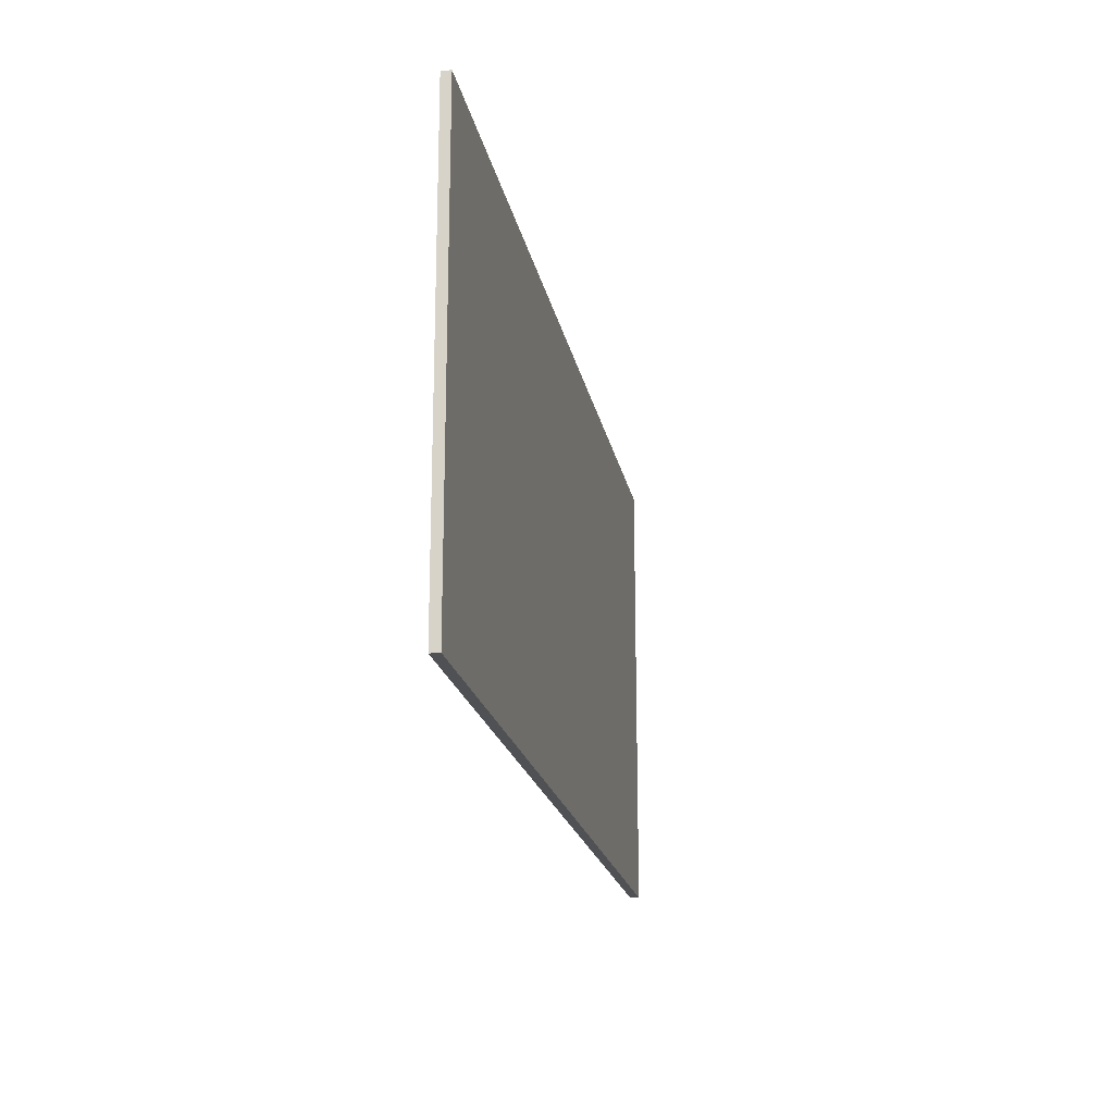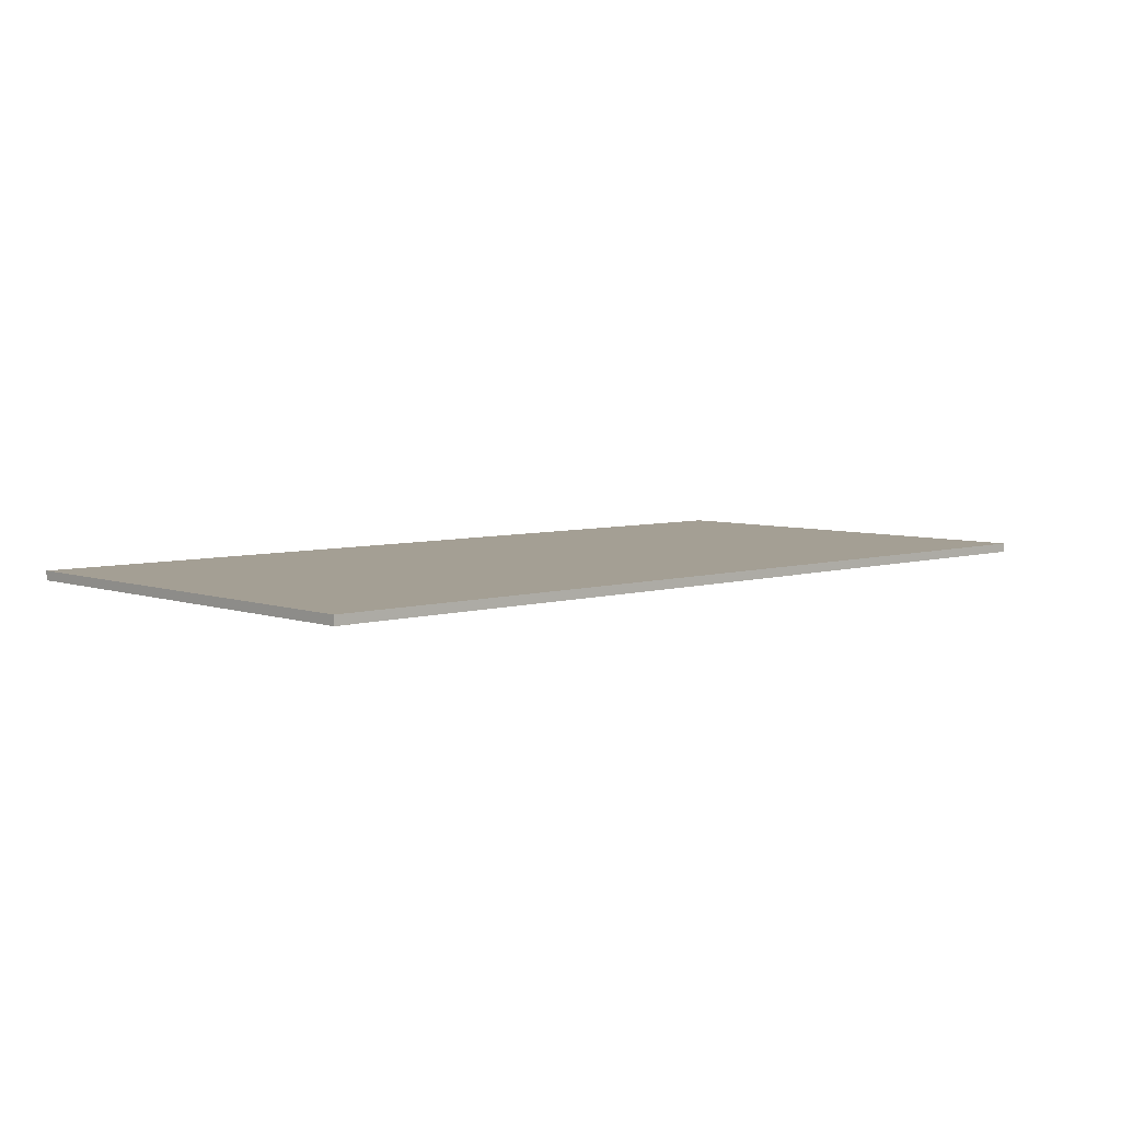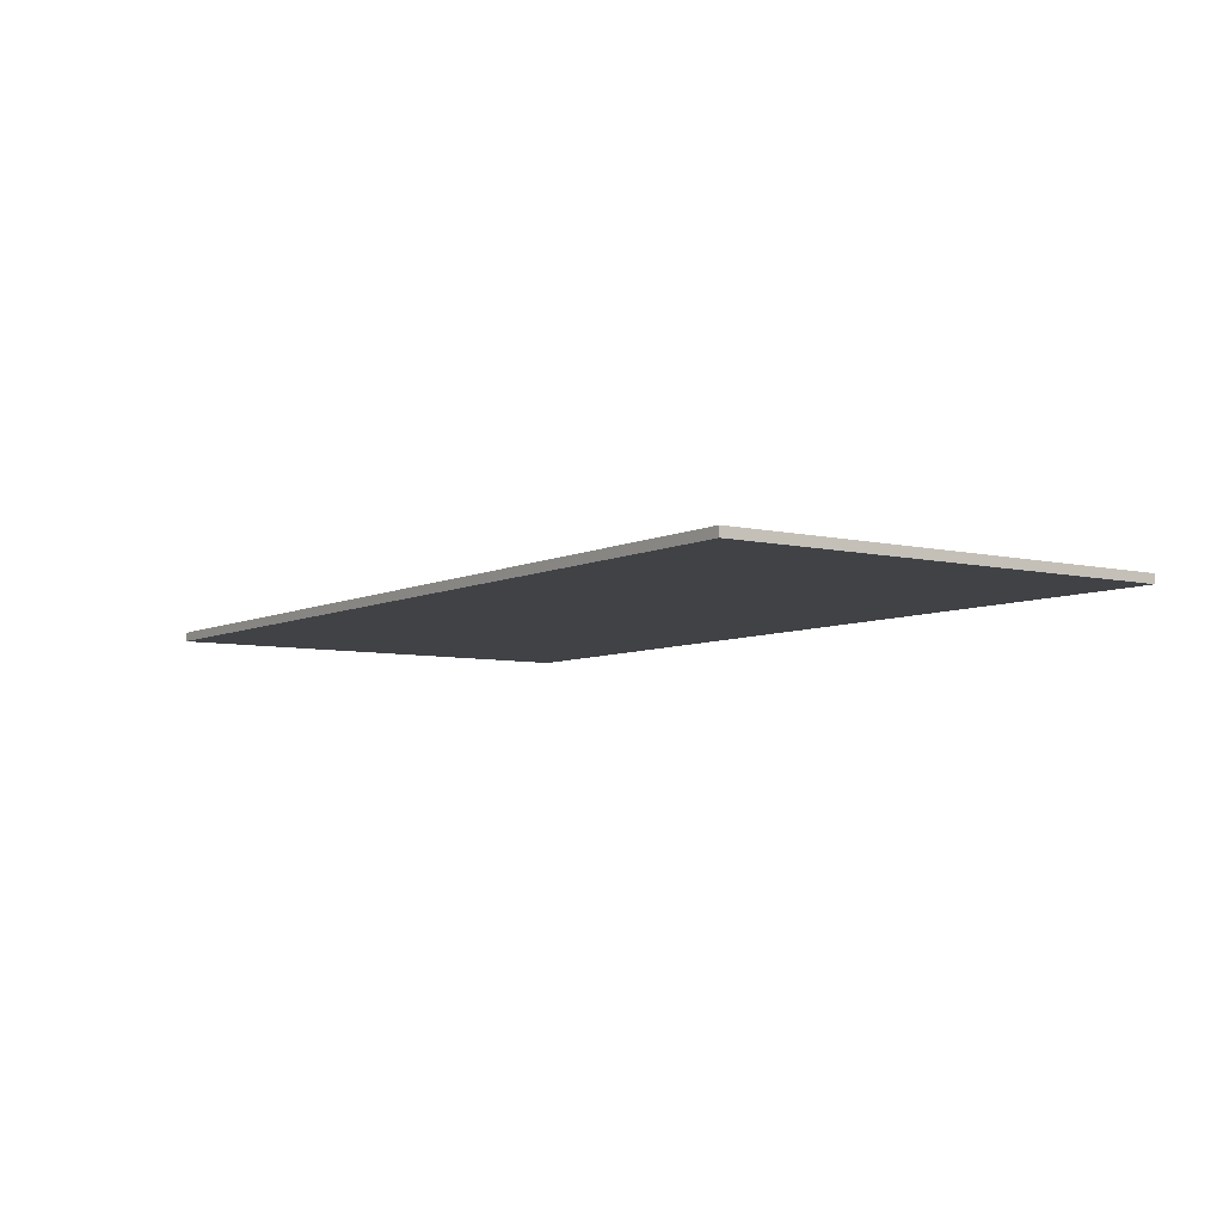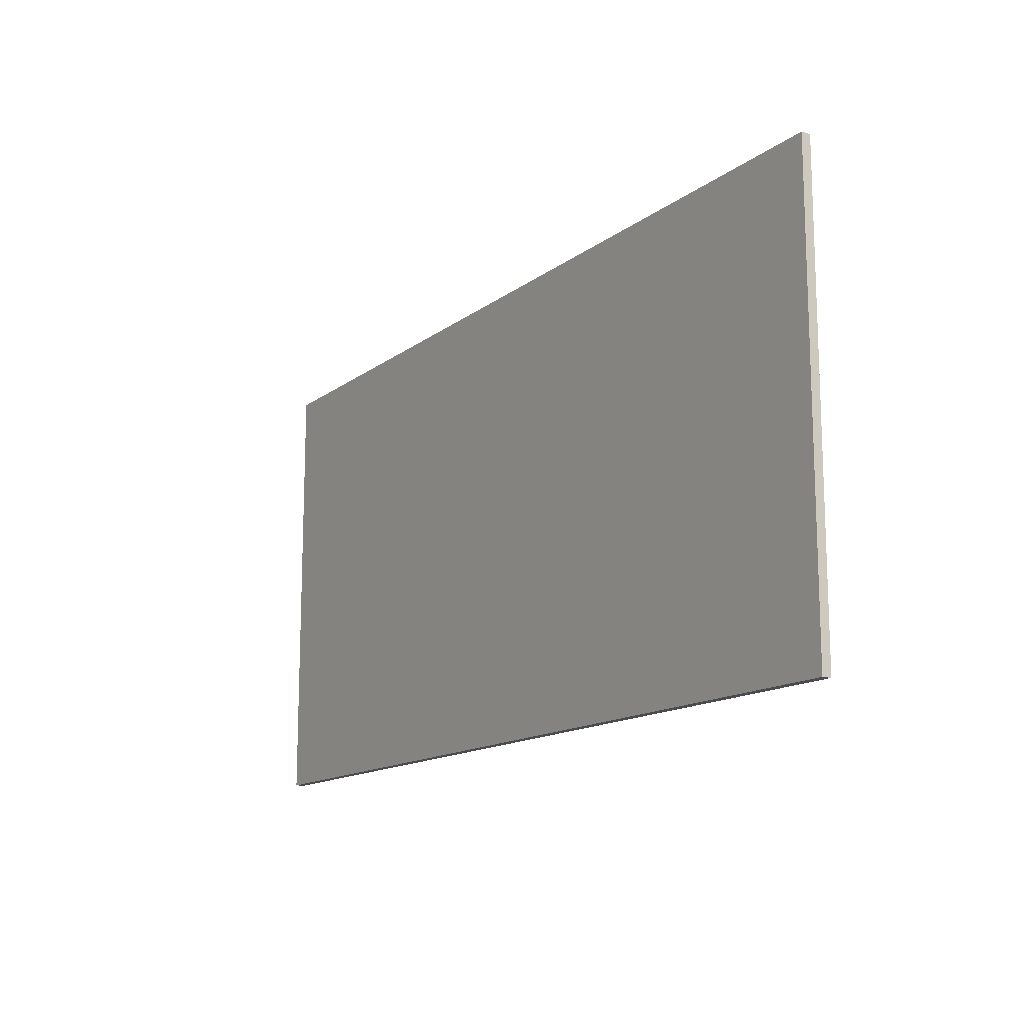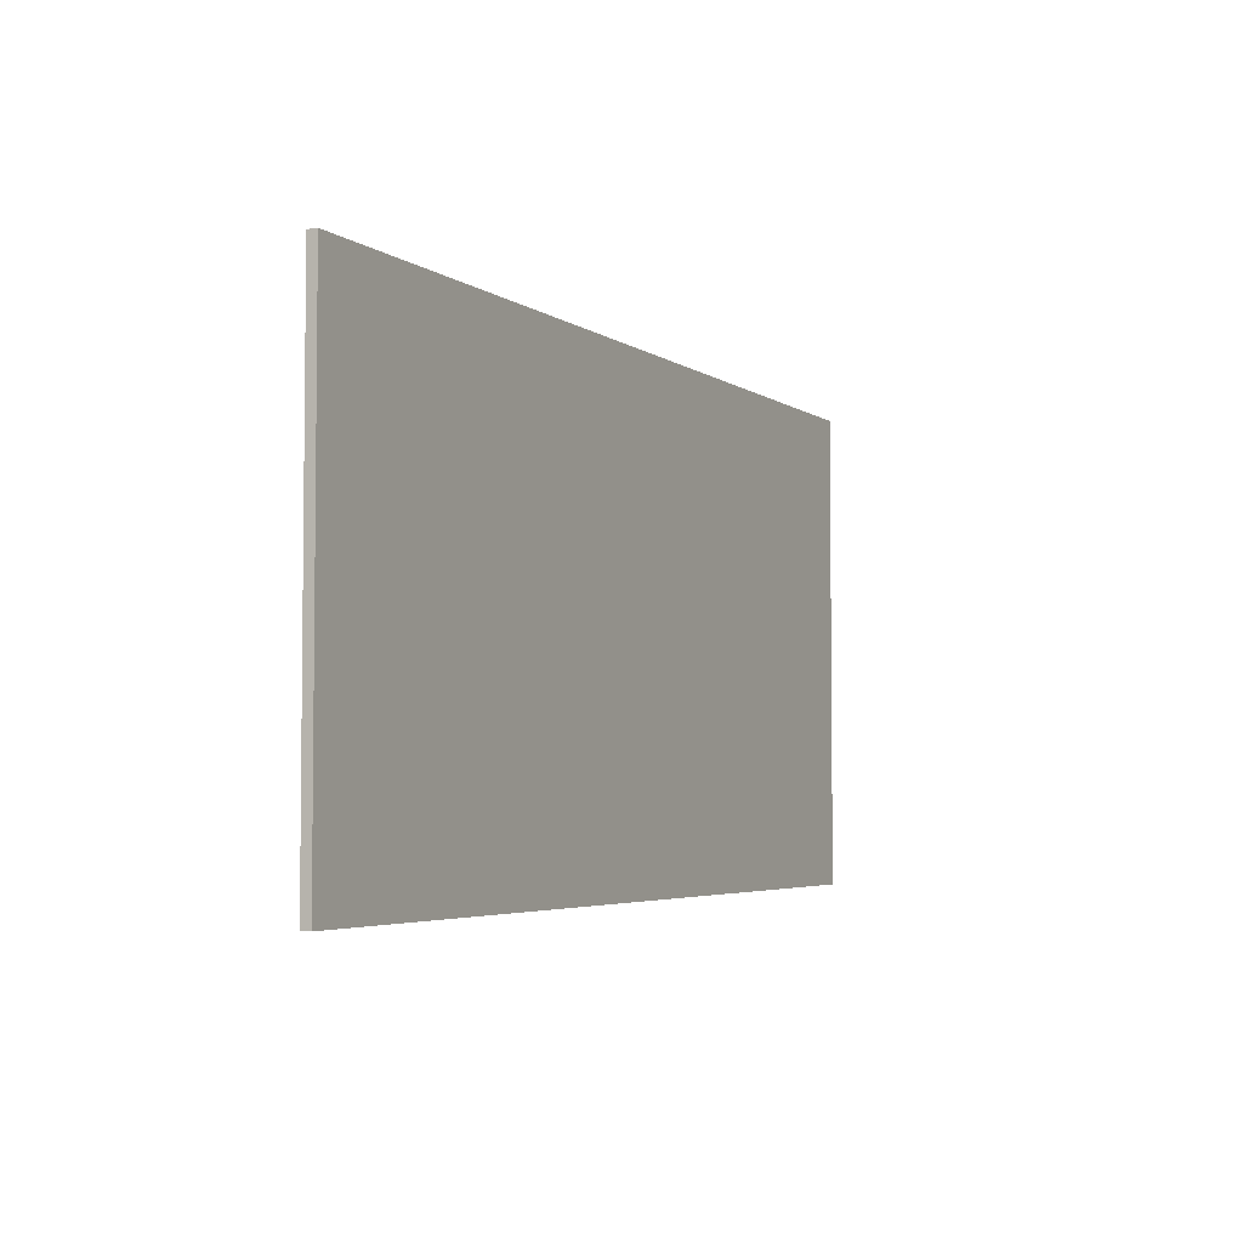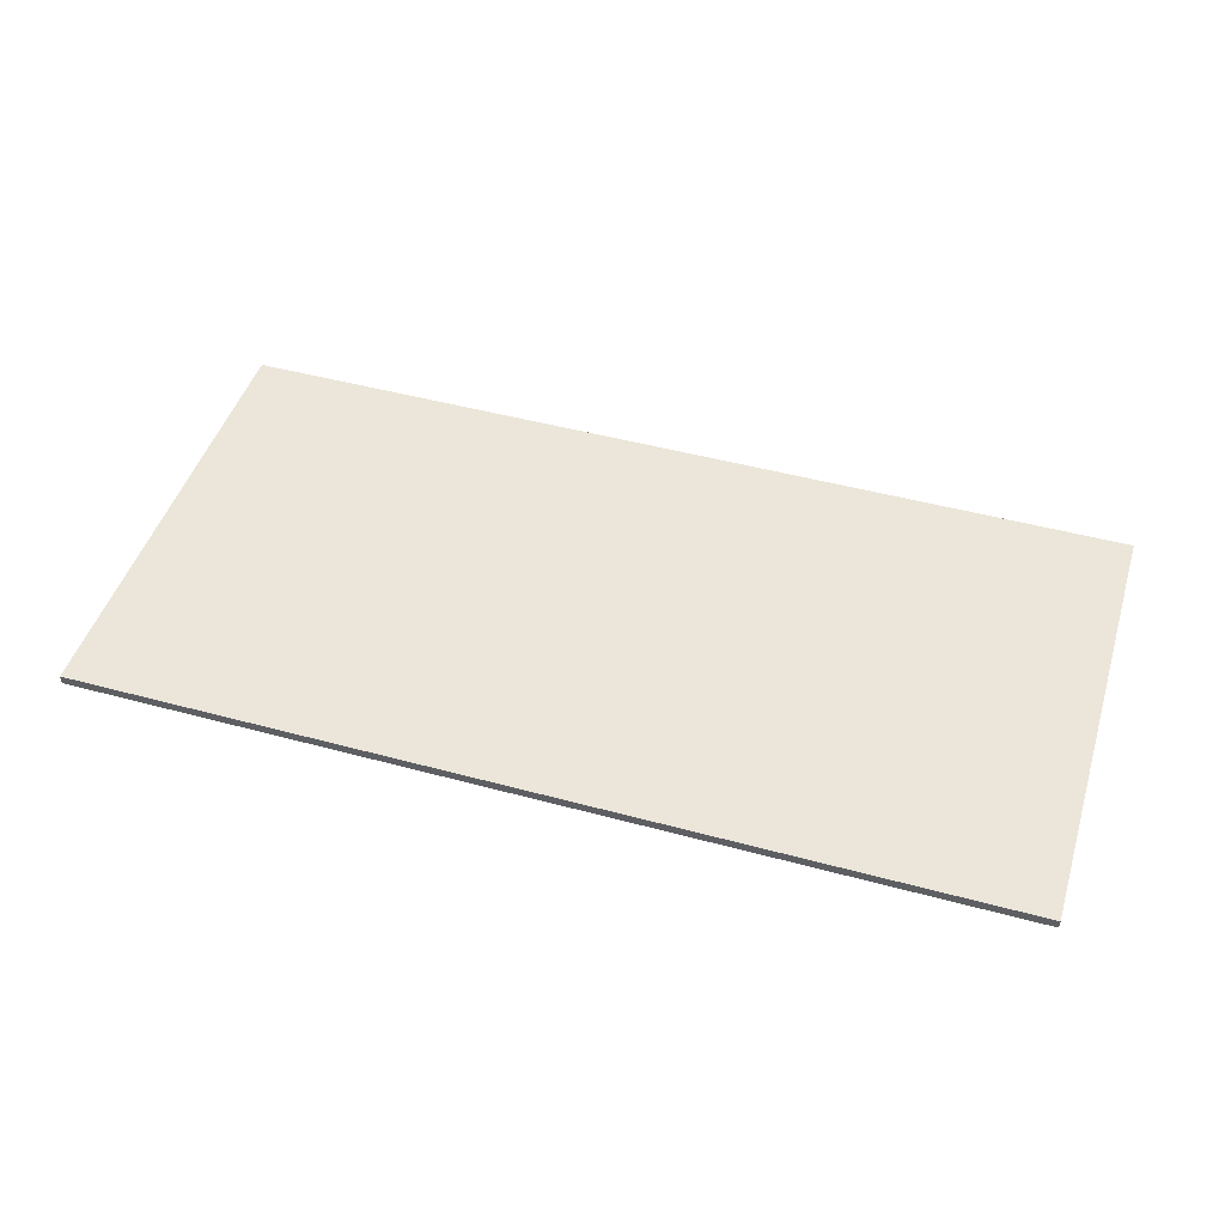
<metadata>
{"format":"obj","ext":"obj","renderer":"f3d","projection":"perspective","resolution":1024,"background":"white","views":[{"elev":-19.5,"azim":100.5,"up":"+Z"},{"elev":5.6,"azim":136.8,"up":"+Y"},{"elev":-6.4,"azim":54.9,"up":"+Y"},{"elev":-14.0,"azim":57.7,"up":"+Z"},{"elev":-4.1,"azim":116.3,"up":"+Z"},{"elev":47.0,"azim":17.1,"up":"+Y"}]}
</metadata>
<code>
o Generic-PCB
g Generic-PCB
v 5 -0.05 2.5
v -5 -0.05 2.5
v 5 0.05 2.5
v -5 0.05 2.5
v -5 -0.05 -2.5
v -5 0.05 -2.5
v 5 -0.05 -2.5
v 5 0.05 -2.5
f 3 4 2 1
f 4 6 5 2
f 6 8 7 5
f 8 3 1 7
f 8 6 4 3
f 1 2 5 7

</code>
